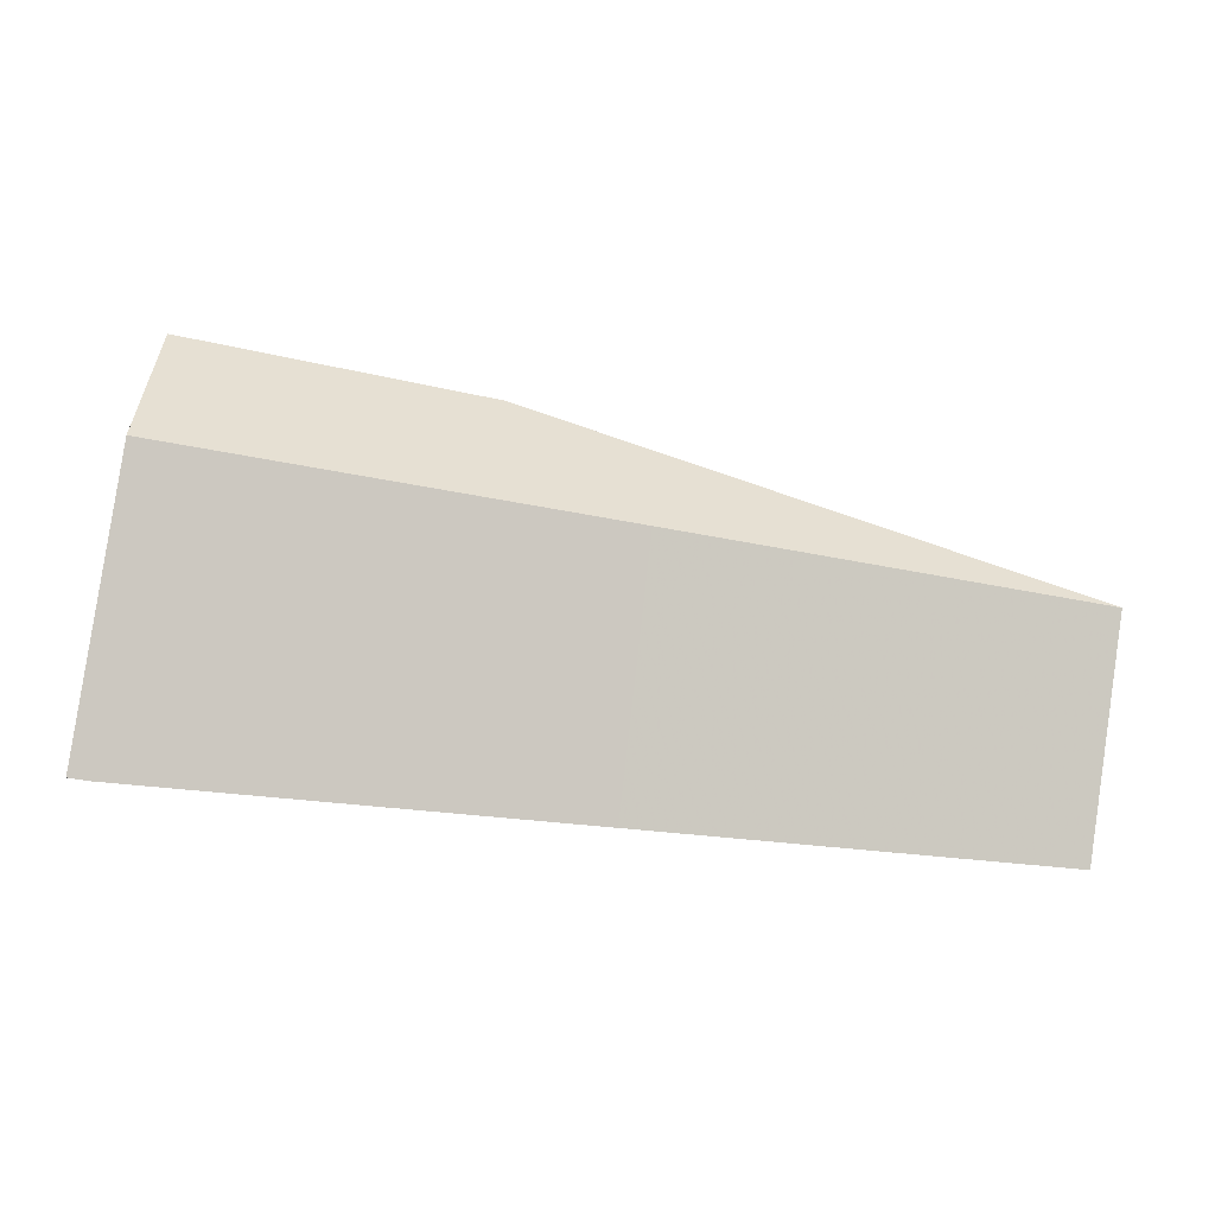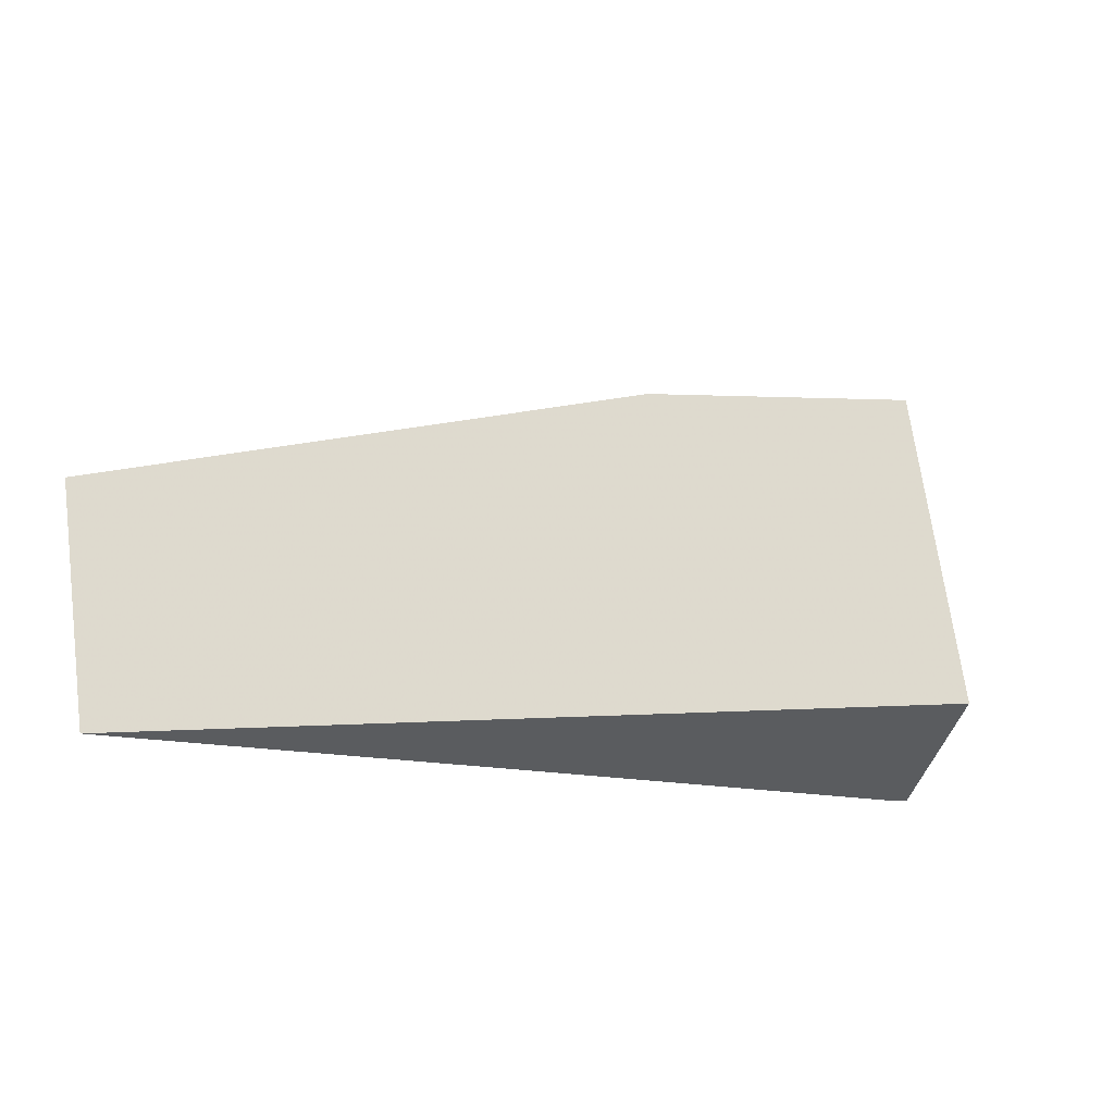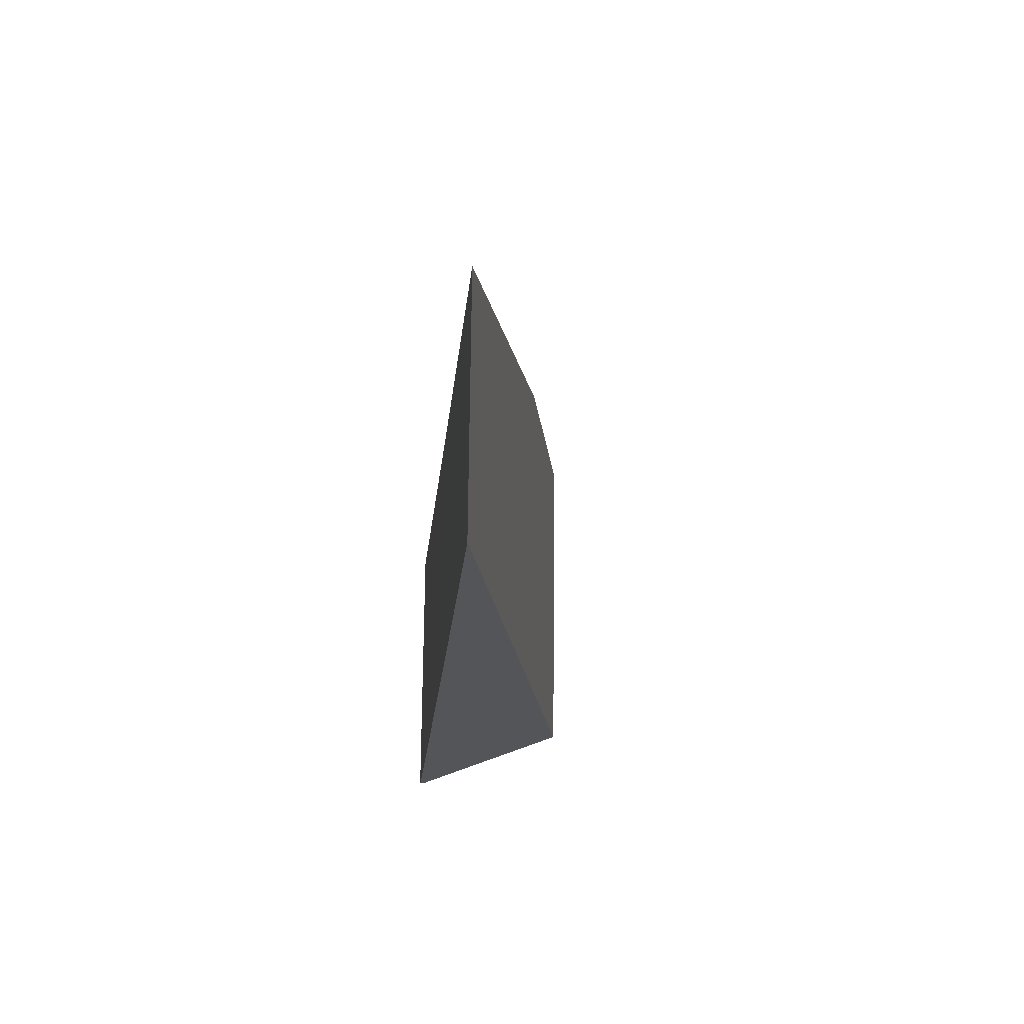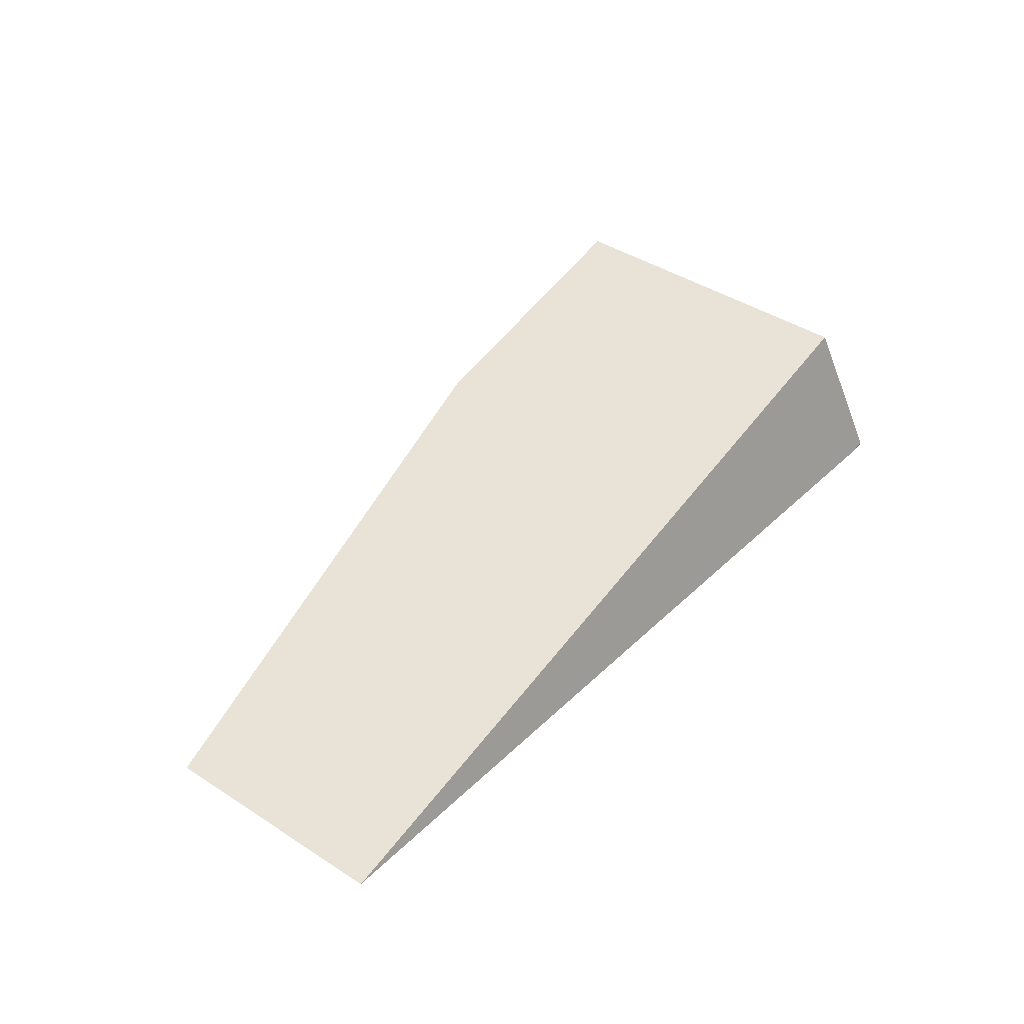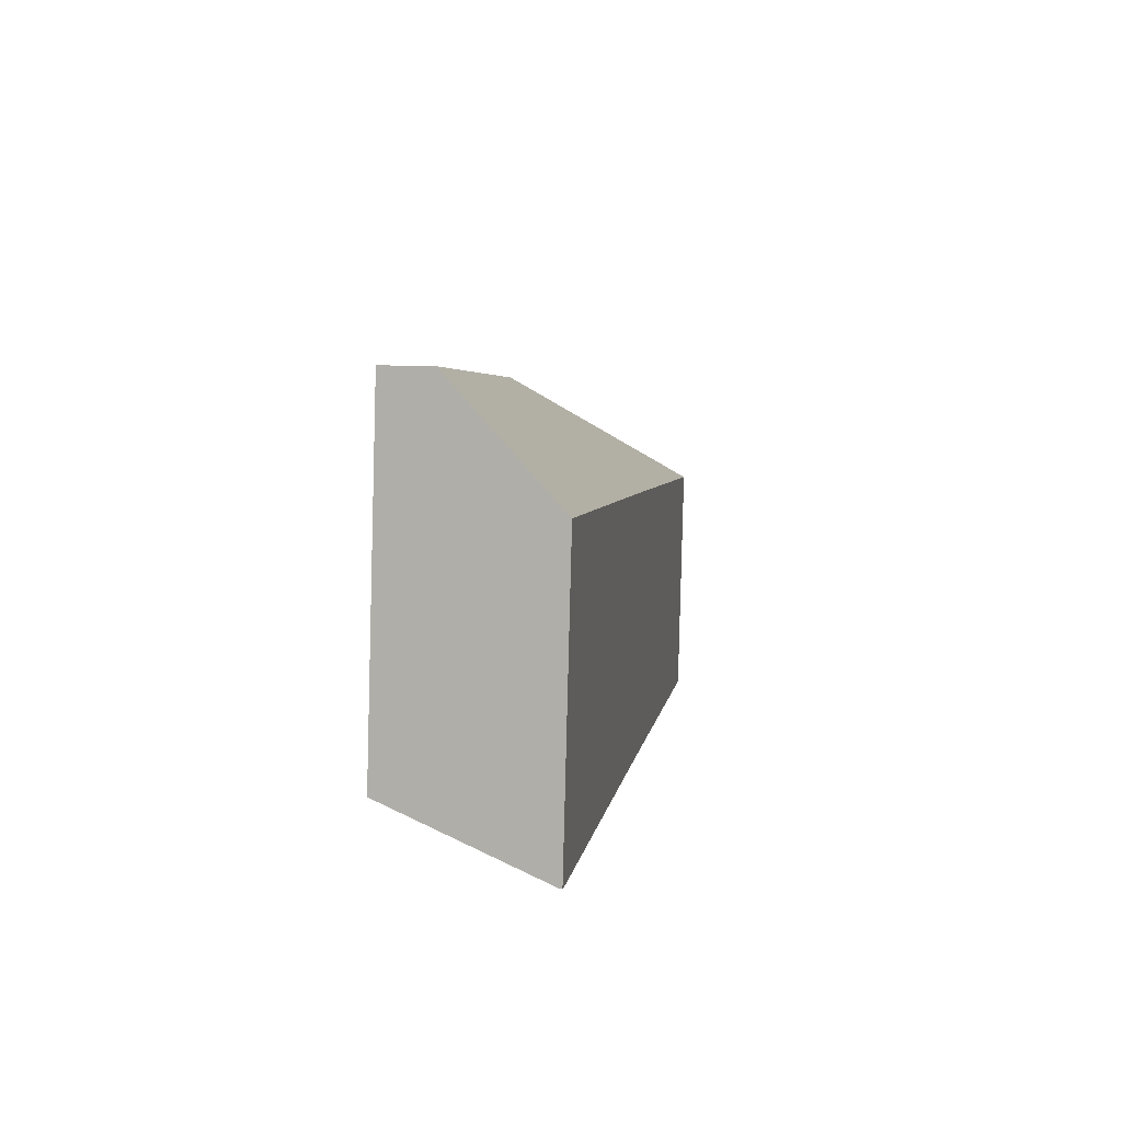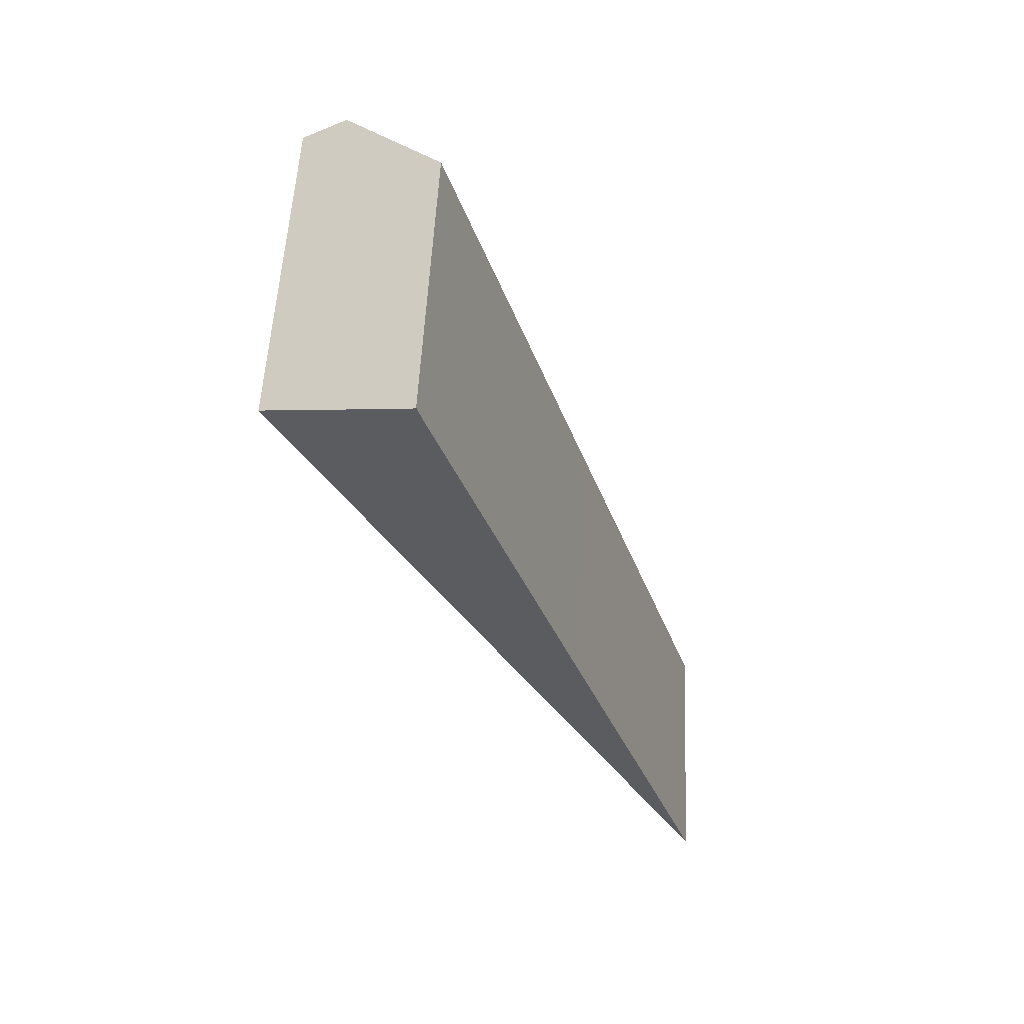
<metadata>
{"format":"obj","ext":"obj","renderer":"f3d","projection":"perspective","resolution":1024,"background":"white","views":[{"elev":-4.8,"azim":165.7,"up":"+Y"},{"elev":-24.3,"azim":-28.5,"up":"+Y"},{"elev":-25.4,"azim":-94.0,"up":"+Y"},{"elev":42.9,"azim":-43.9,"up":"+Z"},{"elev":12.1,"azim":99.7,"up":"+Y"},{"elev":-27.9,"azim":109.2,"up":"+Y"}]}
</metadata>
<code>
v 1.077e+04 839.8 4036
v 1.077e+04 840.2 4022
v 1.069e+04 828 4022
v 1.079e+04 736.5 3992
v 1.079e+04 736.9 3992
v 1.079e+04 737.2 3992
v 1.079e+04 737.2 3993
v 1.079e+04 737.2 3993
v 1.079e+04 737.2 3992
v 1.078e+04 811.4 3992
v 1.077e+04 840.2 4022
v 1.077e+04 839.8 4036
v 1.078e+04 750.8 4036
v 1.079e+04 737.2 3992
v 1.079e+04 736.9 3992
v 1.079e+04 736.5 3992
v 1.067e+04 726.2 3994
v 1.055e+04 715.7 3996
v 1.054e+04 779 3996
v 1.066e+04 795.3 3994
v 1.078e+04 811.4 3992
v 1.078e+04 750.8 4036
v 1.077e+04 839.8 4036
v 1.069e+04 828 4022
v 1.054e+04 779 3996
v 1.055e+04 715.7 3996
v 1.079e+04 736.5 3992
v 1.079e+04 737.2 3993
v 1.078e+04 750.8 4036
v 1.055e+04 715.7 3996
v 1.067e+04 726.2 3994
v 1.069e+04 828 4022
v 1.077e+04 840.2 4022
v 1.078e+04 811.4 3992
v 1.066e+04 795.3 3994
v 1.054e+04 779 3996
g g616962_1
f 3 1 2
f 5 6 7
f 7 4 5
f 12 10 11
f 10 12 13
f 8 9 10
f 8 10 13
f 15 16 21
f 17 21 16
f 21 14 15
f 18 19 20
f 20 17 18
f 21 17 20
f 23 24 22
f 26 22 24
f 26 24 25
f 29 30 31
f 28 29 27
f 31 27 29
f 32 35 36
f 33 34 32
f 35 32 34

</code>
